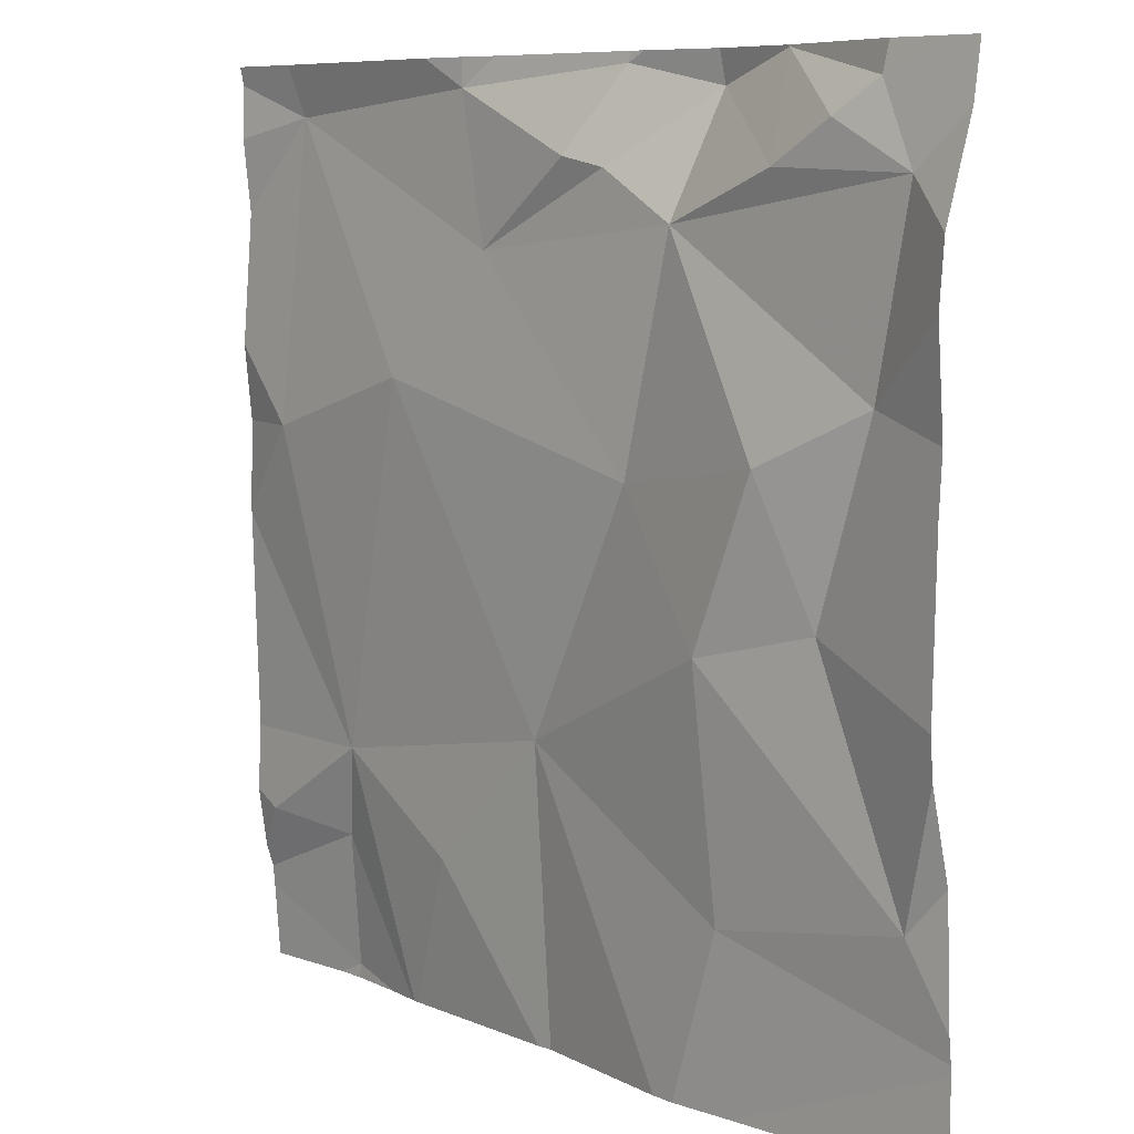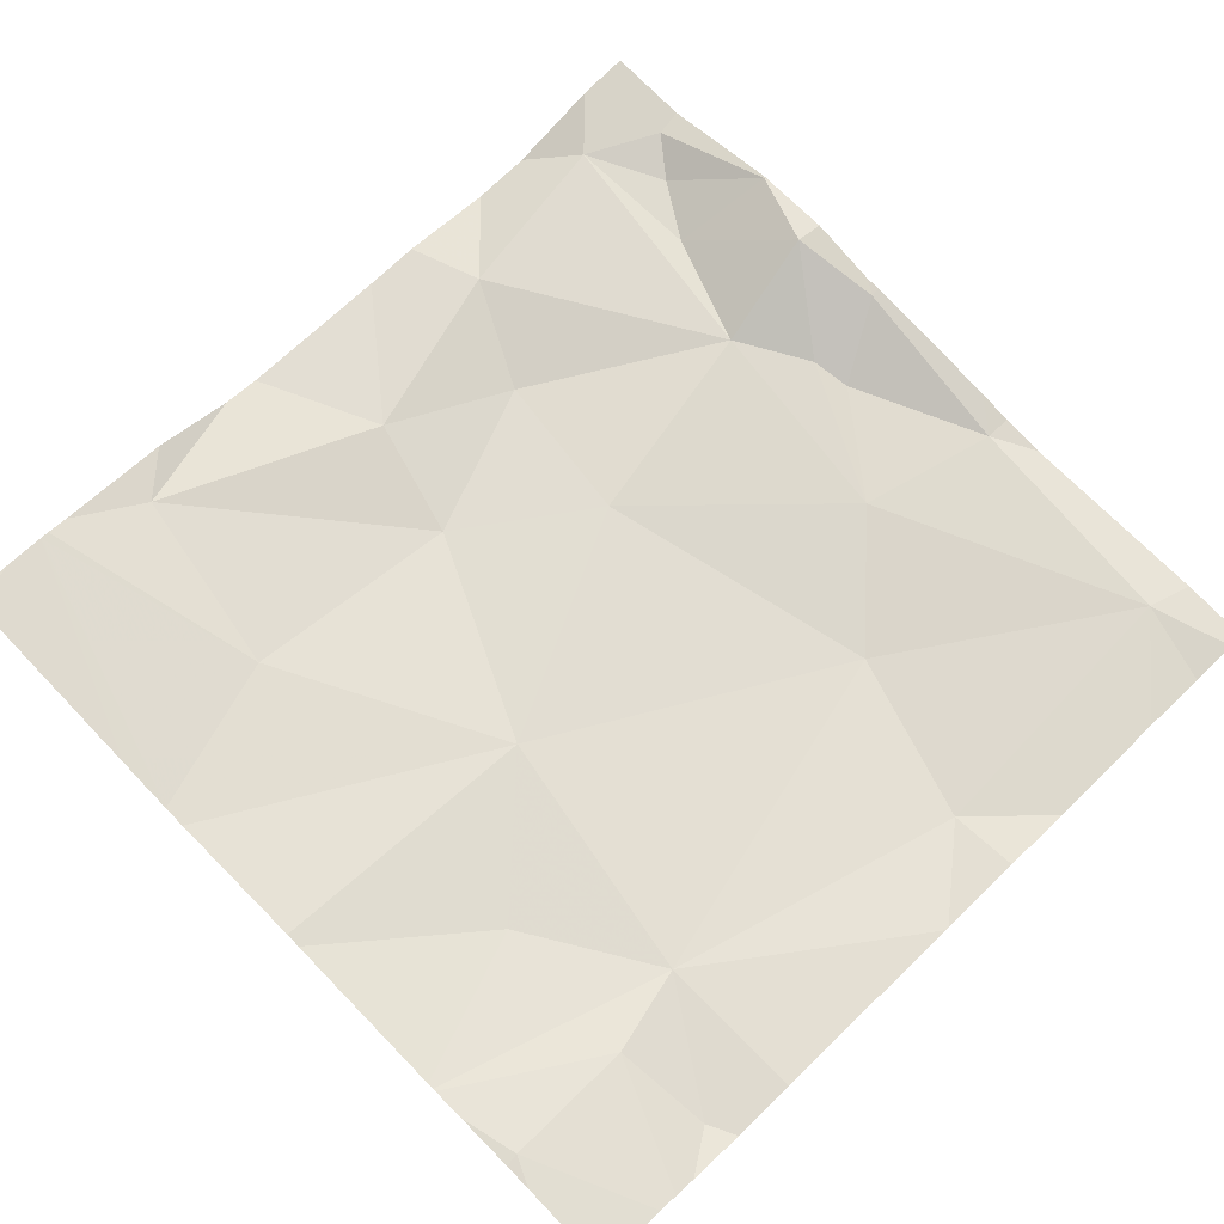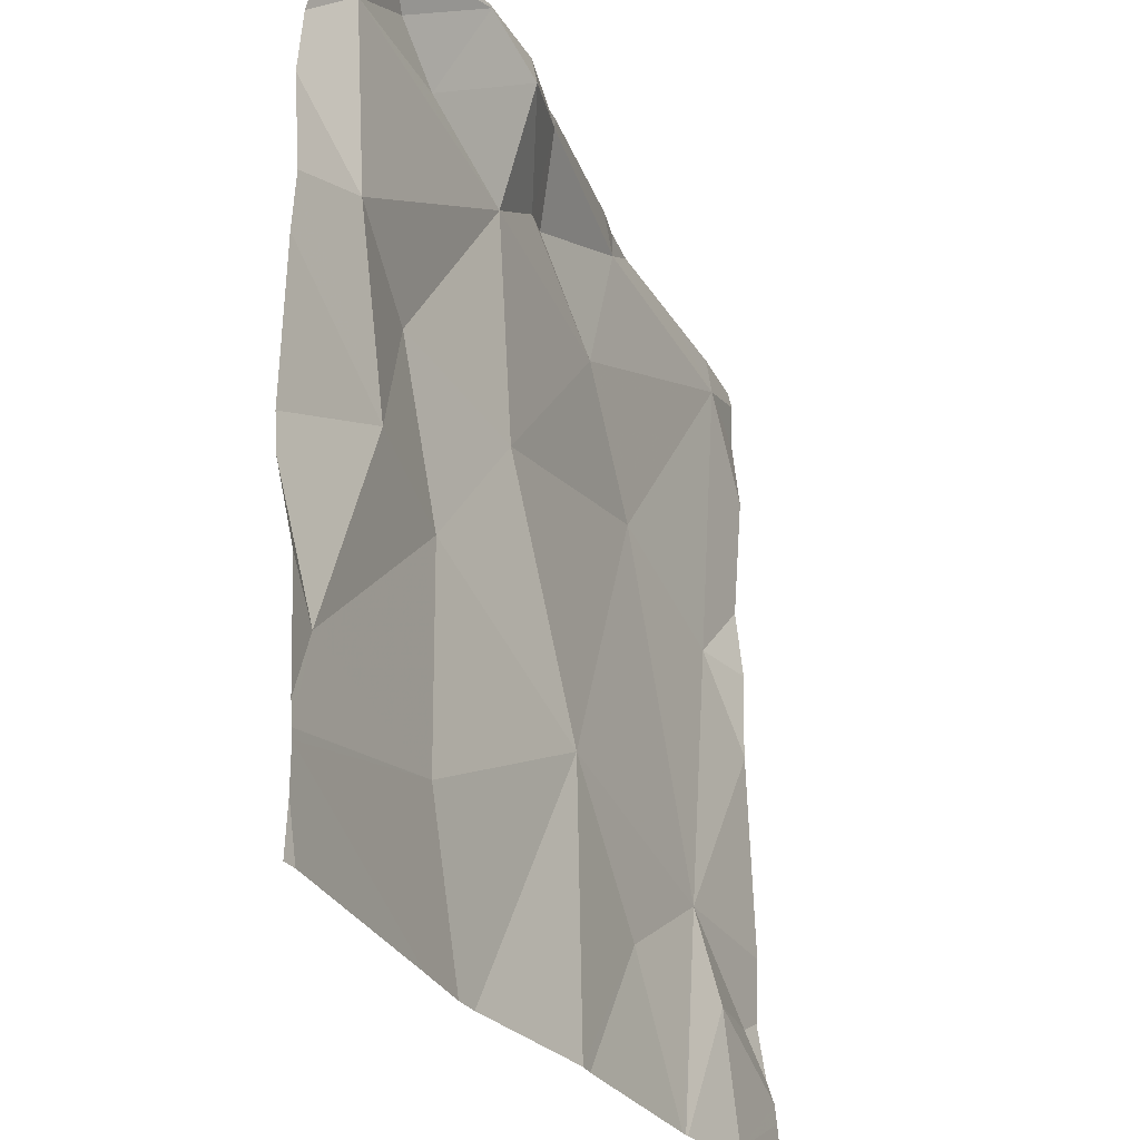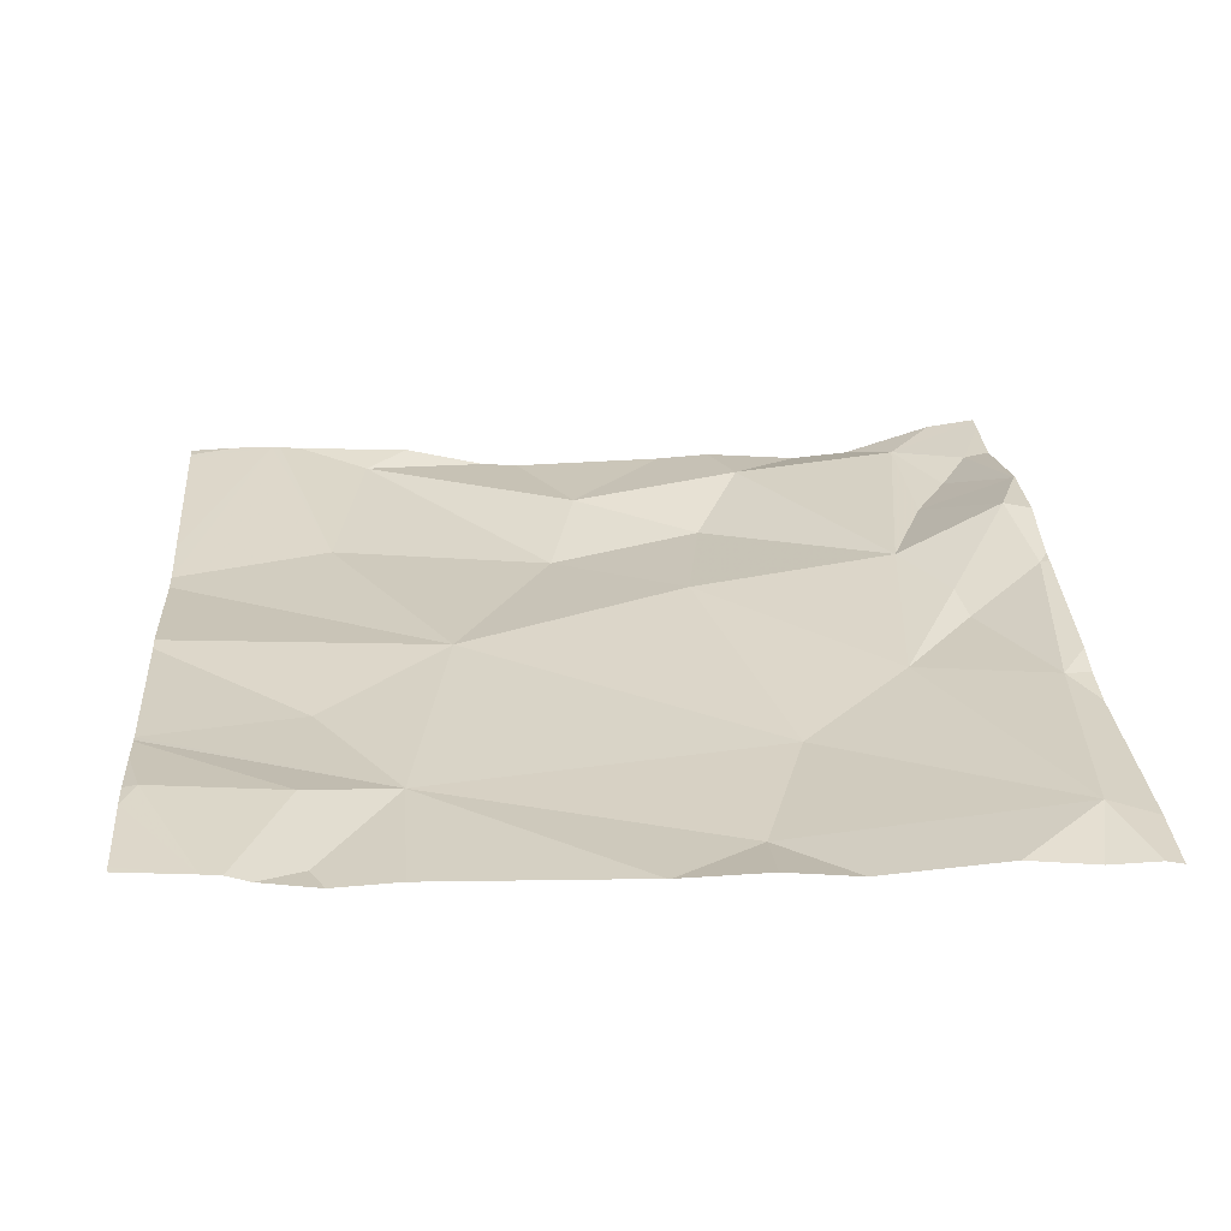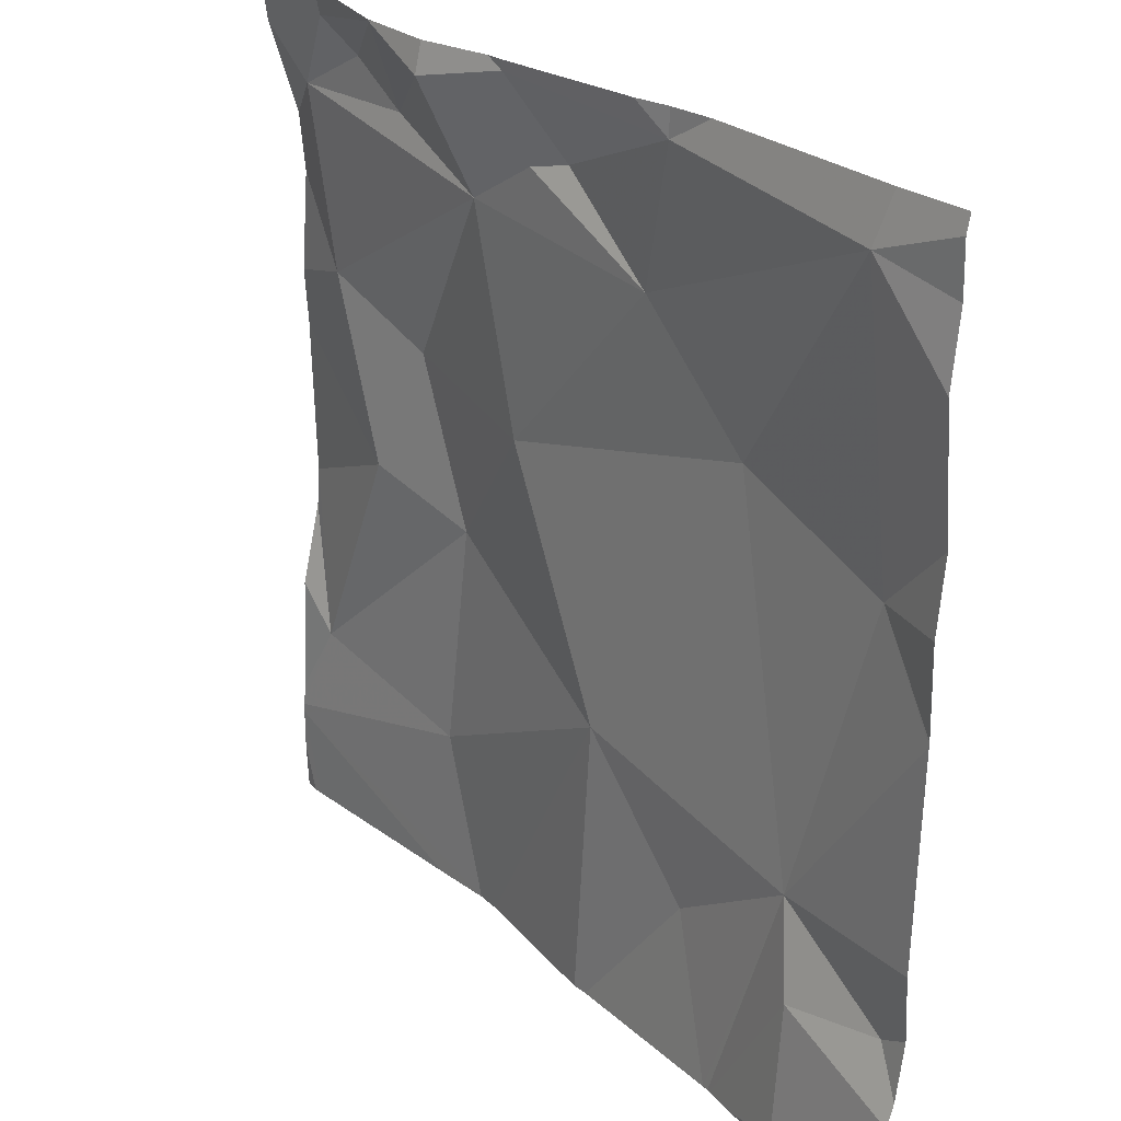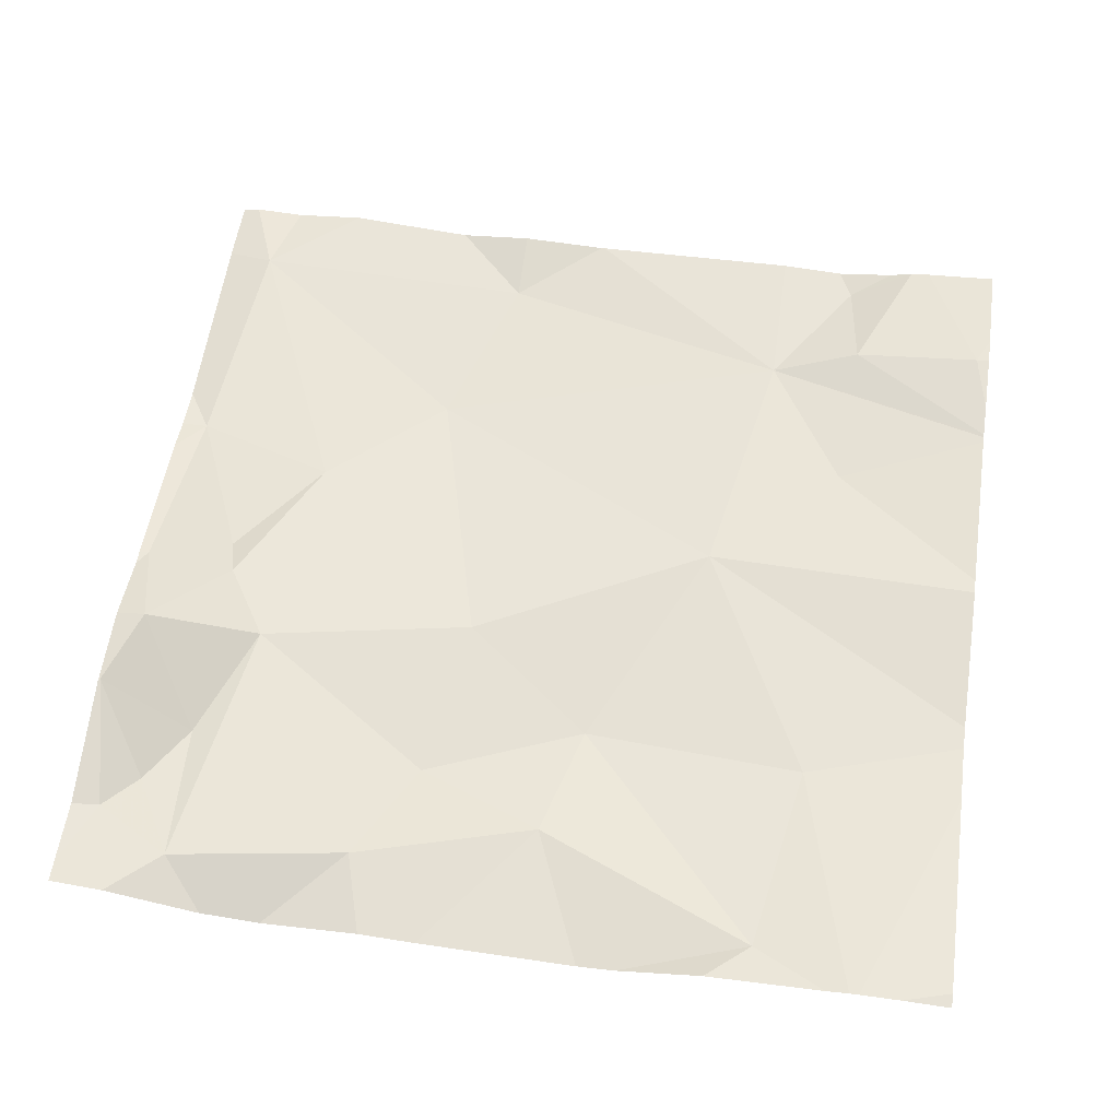
<metadata>
{"format":"obj","ext":"obj","renderer":"f3d","projection":"perspective","resolution":1024,"background":"white","views":[{"elev":8.0,"azim":-129.8,"up":"+Y"},{"elev":67.2,"azim":45.8,"up":"+Z"},{"elev":-28.9,"azim":-62.2,"up":"+Y"},{"elev":24.5,"azim":85.7,"up":"+Z"},{"elev":26.5,"azim":54.8,"up":"+Y"},{"elev":61.0,"azim":-81.9,"up":"+Z"}]}
</metadata>
<code>
v -140.6 210.1 483.3
v -141.5 210.9 483.3
v -141.6 210.9 483.3
v -140.6 210.8 483.3
v -141 210.9 483.3
v -141.3 210.9 483.3
v -141.2 210.9 483.3
v -140.9 210.9 483.3
v -140.9 210.1 483.3
v -141.1 210.3 483.3
v -140.8 210.2 483.3
v -140.7 210.9 483.3
v -141 210.9 483.3
v -141.3 210 483.3
v -141.3 210 483.3
v -140.7 210.1 483.3
v -140.9 210 483.3
v -140.8 210.1 483.3
v -140.8 210 483.3
v -140.9 210 483.3
v -140.7 210.6 483.2
v -140.8 210 483.3
v -141.1 210 483.3
v -141.2 210.9 483.3
v -141.1 210.8 483.3
v -141.2 210.8 483.3
v -140.6 210.1 483.3
v -140.6 210.2 483.3
v -141.5 210.9 483.3
v -140.6 210.5 483.2
v -141.6 210.2 483.3
v -141.5 210.4 483.3
v -141.1 210 483.3
v -141.3 210.8 483.3
v -141.3 210.9 483.3
v -141.2 210.5 483.3
v -141.4 210.6 483.3
v -140.6 210.2 483.3
v -141.3 210.1 483.3
v -141.3 210.4 483.3
v -140.6 210.5 483.2
v -141 210.7 483.3
v -141.5 210.6 483.3
v -141.5 210.8 483.3
v -141.4 210.8 483.3
v -141.4 210.9 483.3
v -141.5 210.9 483.3
v -140.9 210.6 483.2
v -141.6 210 483.3
v -141.6 210.1 483.3
v -141.6 210 483.3
v -140.8 210.9 483.3
v -141.6 210.4 483.3
v -141.6 210.3 483.3
v -141.6 210.2 483.3
v -141.6 210.1 483.3
v -141.6 210.7 483.3
v -141.6 210.6 483.3
v -141.6 210.9 483.3
v -141.6 210.8 483.3
v -141.6 210.5 483.3
v -141.6 210.1 483.3
v -140.6 210.6 483.2
v -140.6 210 483.3
v -140.6 210.9 483.2
v -140.6 210 483.3
v -140.7 210.9 483.2
v -140.6 210.8 483.2
v -140.6 210.6 483.2
v -140.6 210 483.3
v -140.8 210 483.3
v -140.7 210 483.3
v -140.9 210 483.3
v -141.4 210 483.3
v -141.6 210 483.3
v -140.6 210 483.3
v -141.6 210 483.3
v -140.6 210 483.3
v -141.2 210.9 483.3
v -141.4 210.9 483.3
v -141.4 210.9 483.3
v -141 210.9 483.3
v -141.4 210.9 483.3
v -141.5 210.9 483.3
v -141.6 210.9 483.3
v -141.6 210.9 483.3
v -140.7 210.9 483.2
v -140.6 210.9 483.2
f 10 9 11
f 81 46 6
f 13 12 52
f 16 18 1
f 19 18 17
f 21 11 41
f 38 16 28
f 4 21 63
f 25 24 26
f 31 32 53
f 1 19 64
f 80 46 83
f 24 13 5
f 24 25 13
f 87 65 88
f 35 34 26
f 36 34 37
f 31 39 40
f 50 39 56
f 6 24 79
f 42 25 26
f 64 19 72
f 44 29 3
f 46 45 35
f 71 19 22
f 13 42 12
f 32 43 58
f 37 34 43
f 70 66 64
f 10 40 39
f 44 45 47
f 57 44 60
f 14 39 15
f 2 46 80
f 47 45 46
f 34 45 44
f 36 40 10
f 36 48 42
f 79 24 7
f 47 29 44
f 44 43 34
f 63 21 69
f 40 32 31
f 56 31 62
f 15 39 50
f 9 10 33
f 70 64 76
f 42 26 34
f 42 48 12
f 25 42 13
f 46 35 6
f 40 37 32
f 43 32 37
f 37 40 36
f 23 9 33
f 36 10 48
f 6 35 24
f 21 48 11
f 26 24 35
f 11 9 20
f 46 29 47
f 21 12 48
f 17 11 73
f 11 18 16
f 45 34 35
f 36 42 34
f 67 12 87
f 10 11 48
f 20 9 23
f 15 50 74
f 50 51 49
f 4 12 21
f 28 16 27
f 7 24 5
f 22 19 17
f 53 32 61
f 54 31 53
f 38 11 16
f 55 31 54
f 17 18 11
f 30 21 41
f 56 39 31
f 41 11 38
f 57 43 44
f 58 43 57
f 5 13 82
f 59 44 85
f 60 44 59
f 27 16 1
f 61 32 58
f 1 18 19
f 62 31 55
f 33 10 14
f 65 12 68
f 2 29 46
f 14 10 39
f 68 12 4
f 49 51 77
f 69 21 30
f 72 19 71
f 73 11 20
f 3 29 84
f 74 50 75
f 8 13 52
f 75 50 49
f 52 12 67
f 76 64 72
f 78 66 70
f 82 13 8
f 83 46 81
f 84 29 2
f 85 44 3
f 86 59 85
f 87 12 65

</code>
